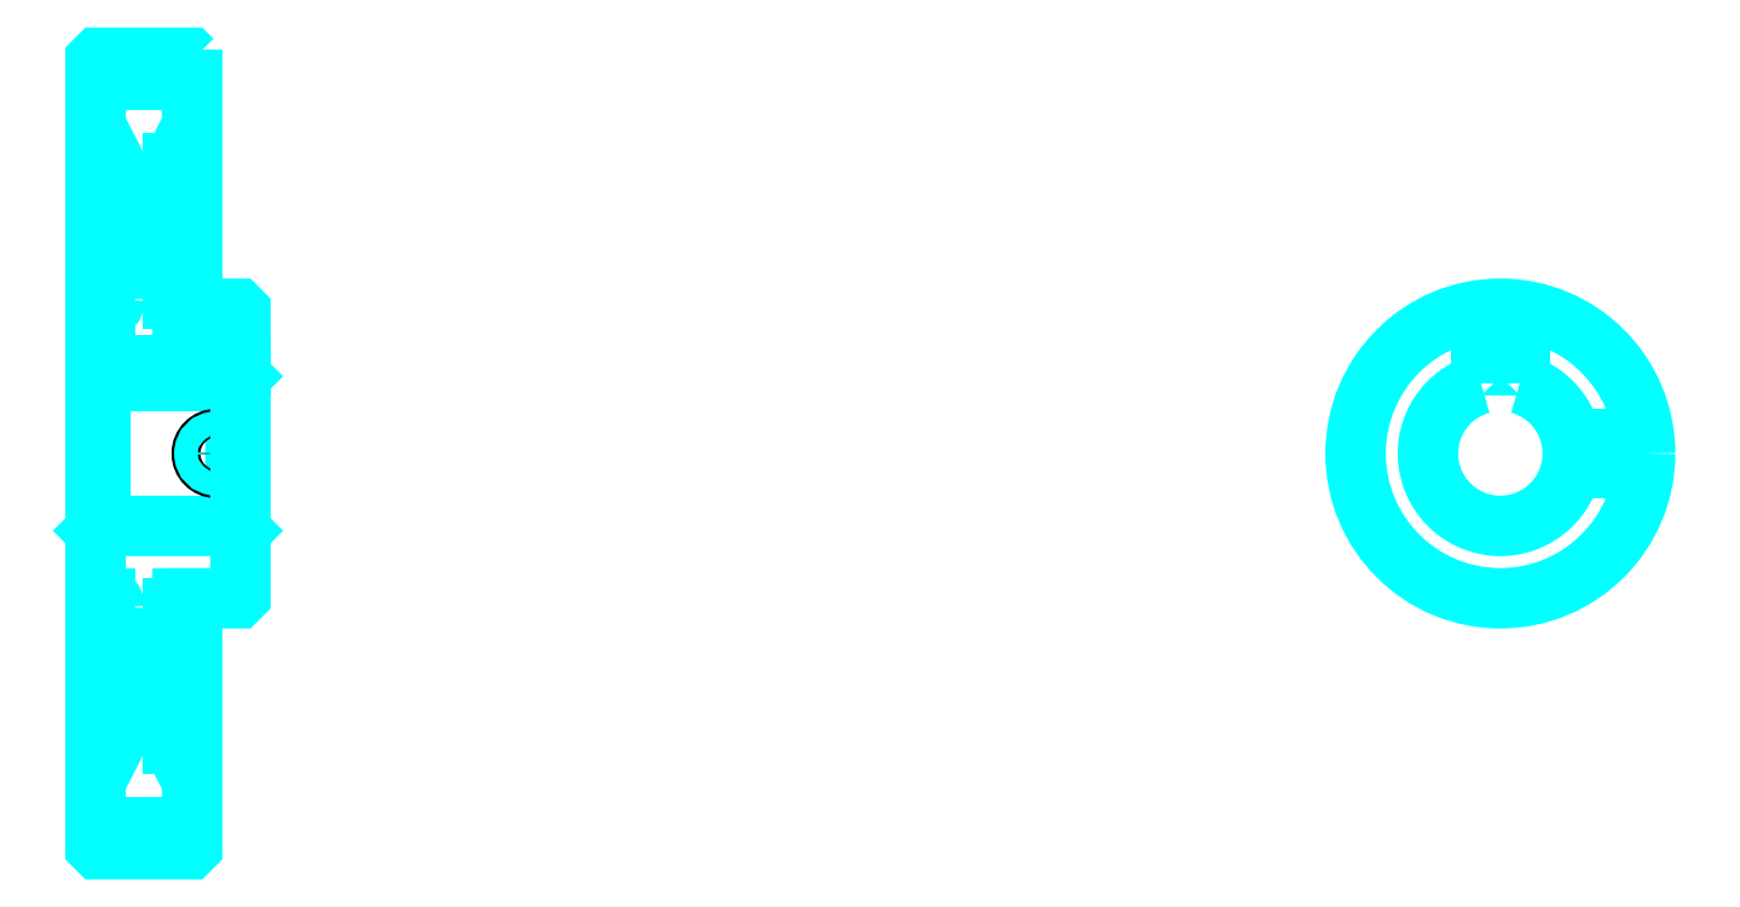
<metadata>
{"format":"dxf","ext":"dxf","renderer":"ezdxf+matplotlib","layout":"modelspace","background":"white","min_lineweight":24,"dpi":150}
</metadata>
<code>
0
SECTION
2
ENTITIES
0
ARC
8
0
10
186.9
20
218.1
30
0
40
2
50
270
51
0
0
ARC
8
0
10
186.9
20
154.1
30
0
40
2
50
0
51
90
0
LINE
8
0
10
184.9
20
263.6
30
0
11
204.9
21
263.6
31
0
0
LINE
8
0
10
184.9
20
108.6
30
0
11
204.9
21
108.6
31
0
0
LINE
8
0
10
214.9
20
202.1
30
0
11
213.9
21
201.1
31
0
0
LINE
8
0
10
214.9
20
170.1
30
0
11
213.9
21
171.1
31
0
0
LINE
8
0
10
184.9
20
170.1
30
0
11
185.9
21
171.1
31
0
0
LINE
8
0
10
184.9
20
216.1
30
0
11
186.9
21
216.1
31
0
0
LINE
8
0
10
184.9
20
156.1
30
0
11
186.9
21
156.1
31
0
0
POLYLINE
8
0
66
1
10
0
20
0
30
0
70
2
0
VERTEX
8
0
10
200.9
20
218.1
30
0
70
0
0
VERTEX
8
0
10
200.9
20
246.2
30
0
70
0
0
VERTEX
8
0
10
204.9
20
254.1
30
0
70
0
0
SEQEND
8
0
0
POLYLINE
8
0
66
1
10
0
20
0
30
0
70
2
0
VERTEX
8
0
10
188.9
20
218.1
30
0
70
0
0
VERTEX
8
0
10
188.9
20
246.2
30
0
70
0
0
VERTEX
8
0
10
184.9
20
254.1
30
0
70
0
0
SEQEND
8
0
0
POLYLINE
8
0
66
1
10
0
20
0
30
0
70
2
0
VERTEX
8
0
10
200.9
20
154.1
30
0
70
0
0
VERTEX
8
0
10
200.9
20
125.9
30
0
70
0
0
VERTEX
8
0
10
204.9
20
118.1
30
0
70
0
0
SEQEND
8
0
0
POLYLINE
8
0
66
1
10
0
20
0
30
0
70
2
0
VERTEX
8
0
10
188.9
20
154.1
30
0
70
0
0
VERTEX
8
0
10
188.9
20
125.9
30
0
70
0
0
VERTEX
8
0
10
184.9
20
118.1
30
0
70
0
0
SEQEND
8
0
0
POLYLINE
8
0
66
1
10
0
20
0
30
0
70
2
0
VERTEX
8
0
10
184.9
20
202.1
30
0
70
0
0
VERTEX
8
0
10
185.9
20
201.1
30
0
70
0
0
VERTEX
8
0
10
185.9
20
171.1
30
0
70
0
0
VERTEX
8
0
10
213.9
20
171.1
30
0
70
0
0
VERTEX
8
0
10
213.9
20
201.1
30
0
70
0
0
VERTEX
8
0
10
185.9
20
201.1
30
0
70
0
0
SEQEND
8
0
0
ARC
8
0
10
475.9
20
186.1
30
0
40
15
50
105.5
51
74.53
0
POLYLINE
8
0
66
1
10
0
20
0
30
0
70
2
0
VERTEX
8
0
10
479.9
20
200.5
30
0
70
0
0
VERTEX
8
0
10
479.9
20
204.4
30
0
70
0
0
VERTEX
8
0
10
471.9
20
204.4
30
0
70
0
0
VERTEX
8
0
10
471.9
20
200.5
30
0
70
0
0
SEQEND
8
0
0
LINE
8
0
10
184.9
20
204.4
30
0
11
214.9
21
204.4
31
0
0
POLYLINE
8
0
66
1
10
0
20
0
30
0
70
2
0
VERTEX
8
0
10
212.9
20
216.1
30
0
70
0
0
VERTEX
8
0
10
212.9
20
204.4
30
0
70
0
0
SEQEND
8
0
0
POLYLINE
8
0
66
1
10
0
20
0
30
0
70
2
0
VERTEX
8
0
10
206.9
20
216.1
30
0
70
0
0
VERTEX
8
0
10
206.9
20
204.4
30
0
70
0
0
SEQEND
8
0
0
POLYLINE
8
0
66
1
10
0
20
0
30
0
70
2
0
VERTEX
8
0
10
212.3
20
216.1
30
0
70
0
0
VERTEX
8
0
10
212.3
20
204.4
30
0
70
0
0
SEQEND
8
0
0
POLYLINE
8
0
66
1
10
0
20
0
30
0
70
2
0
VERTEX
8
0
10
207.4
20
216.1
30
0
70
0
0
VERTEX
8
0
10
207.4
20
204.4
30
0
70
0
0
SEQEND
8
0
0
POLYLINE
8
0
66
1
10
0
20
0
30
0
70
2
0
VERTEX
8
0
10
472.9
20
204.4
30
0
70
0
0
VERTEX
8
0
10
472.9
20
215.9
30
0
70
0
0
SEQEND
8
0
0
POLYLINE
8
0
66
1
10
0
20
0
30
0
70
2
0
VERTEX
8
0
10
478.9
20
204.4
30
0
70
0
0
VERTEX
8
0
10
478.9
20
215.9
30
0
70
0
0
SEQEND
8
0
0
POLYLINE
8
0
66
1
10
0
20
0
30
0
70
2
0
VERTEX
8
0
10
473.5
20
204.4
30
0
70
0
0
VERTEX
8
0
10
473.5
20
216
30
0
70
0
0
SEQEND
8
0
0
POLYLINE
8
0
66
1
10
0
20
0
30
0
70
2
0
VERTEX
8
0
10
478.4
20
204.4
30
0
70
0
0
VERTEX
8
0
10
478.4
20
216
30
0
70
0
0
SEQEND
8
0
0
CIRCLE
8
0
10
209.9
20
186.1
30
0
40
3
0
CIRCLE
8
0
10
209.9
20
186.1
30
0
40
2.46
0
POLYLINE
8
0
66
1
10
0
20
0
30
0
70
2
0
VERTEX
8
0
10
490.6
20
189.1
30
0
70
0
0
VERTEX
8
0
10
505.8
20
189.1
30
0
70
0
0
SEQEND
8
0
0
POLYLINE
8
0
66
1
10
0
20
0
30
0
70
2
0
VERTEX
8
0
10
490.6
20
183.1
30
0
70
0
0
VERTEX
8
0
10
505.8
20
183.1
30
0
70
0
0
SEQEND
8
0
0
POLYLINE
8
0
66
1
10
0
20
0
30
0
70
2
0
VERTEX
8
0
10
490.7
20
188.5
30
0
70
0
0
VERTEX
8
0
10
505.8
20
188.5
30
0
70
0
0
SEQEND
8
0
0
POLYLINE
8
0
66
1
10
0
20
0
30
0
70
2
0
VERTEX
8
0
10
490.7
20
183.6
30
0
70
0
0
VERTEX
8
0
10
505.8
20
183.6
30
0
70
0
0
SEQEND
8
0
0
POLYLINE
8
0
66
1
10
0
20
0
30
0
70
2
0
VERTEX
8
0
10
184.9
20
170.1
30
0
70
0
0
VERTEX
8
0
10
184.9
20
104.6
30
0
70
0
0
VERTEX
8
0
10
185.4
20
104.1
30
0
70
0
0
VERTEX
8
0
10
204.4
20
104.1
30
0
70
0
0
VERTEX
8
0
10
204.9
20
104.6
30
0
70
0
0
VERTEX
8
0
10
204.9
20
156.1
30
0
70
0
0
VERTEX
8
0
10
214.4
20
156.1
30
0
70
0
0
VERTEX
8
0
10
214.9
20
156.6
30
0
70
0
0
VERTEX
8
0
10
214.9
20
215.6
30
0
70
0
0
VERTEX
8
0
10
214.4
20
216.1
30
0
70
0
0
VERTEX
8
0
10
204.9
20
216.1
30
0
70
0
0
VERTEX
8
0
10
204.9
20
267.6
30
0
70
0
0
SEQEND
8
0
0
POLYLINE
8
0
66
1
10
0
20
0
30
0
70
2
0
VERTEX
8
0
10
204.9
20
267.6
30
0
70
0
0
VERTEX
8
0
10
204.4
20
268.1
30
0
70
0
0
VERTEX
8
0
10
185.4
20
268.1
30
0
70
0
0
VERTEX
8
0
10
184.9
20
267.6
30
0
70
0
0
VERTEX
8
0
10
184.9
20
170.1
30
0
70
0
0
SEQEND
8
0
0
ARC
8
0
10
202.9
20
154.1
30
0
40
2
50
90
51
180
0
ARC
8
0
10
202.9
20
218.1
30
0
40
2
50
180
51
270
0
LINE
8
0
10
204.9
20
156.1
30
0
11
202.9
21
156.1
31
0
0
LINE
8
0
10
202.9
20
216.1
30
0
11
204.9
21
216.1
31
0
0
LINE
8
0
10
200.9
20
246.2
30
0
11
200.9
21
218.1
31
0
0
LINE
8
0
10
200.9
20
154.1
30
0
11
200.9
21
125.9
31
0
0
CIRCLE
8
0
10
475.9
20
186.1
30
0
40
30
0
ENDSEC
0
EOF

</code>
